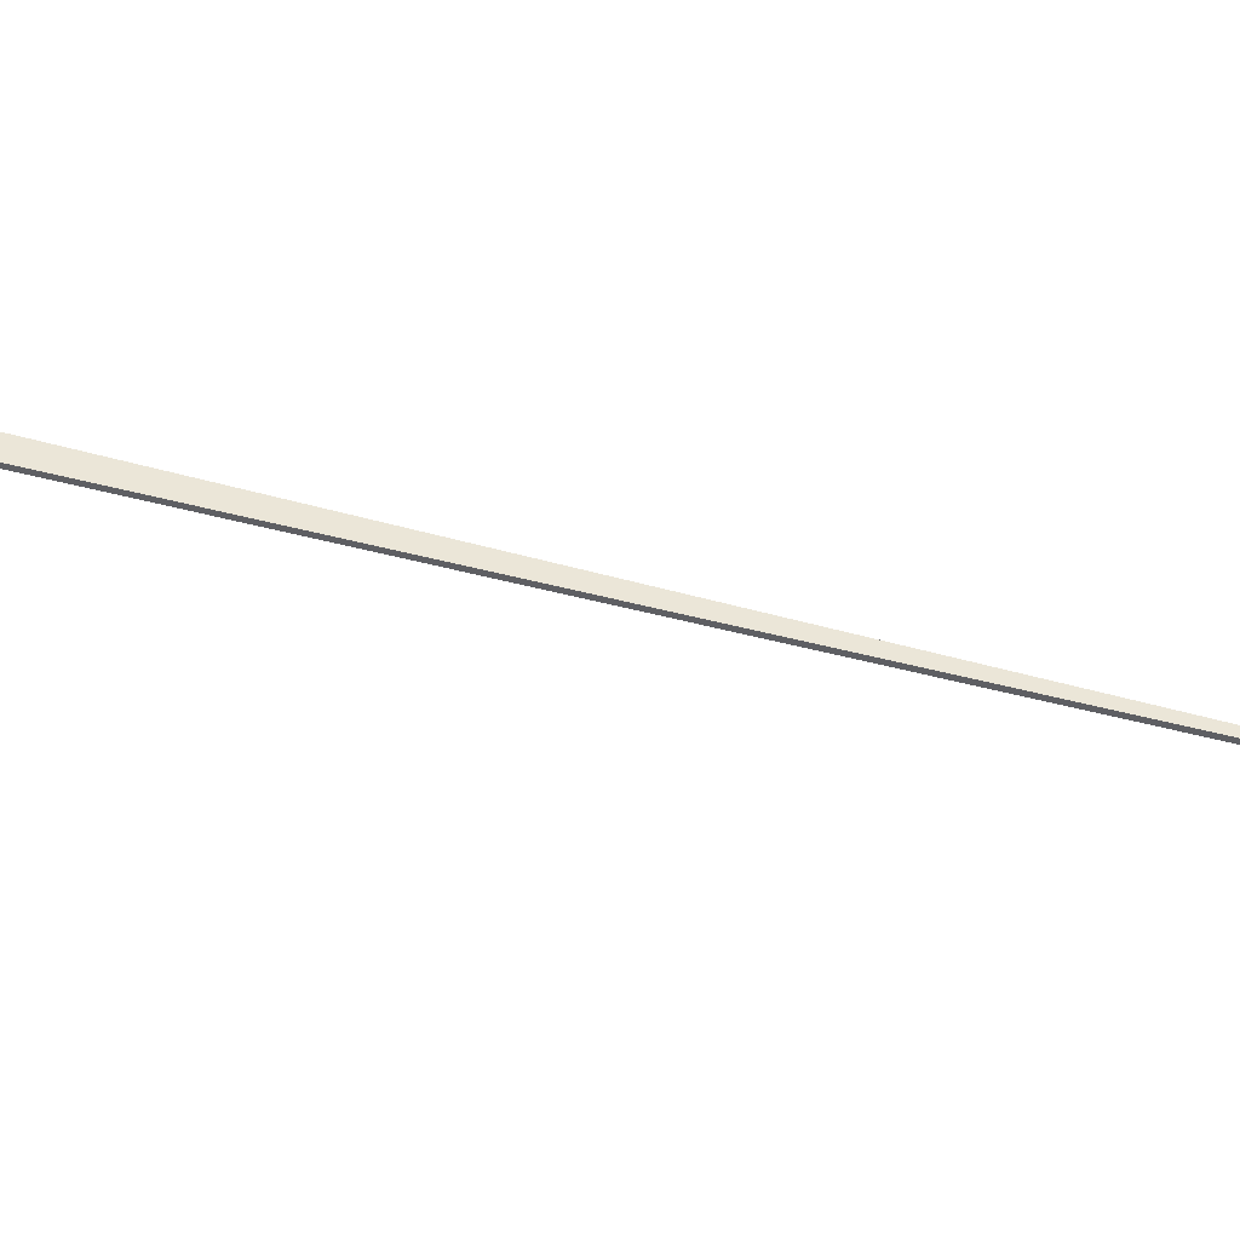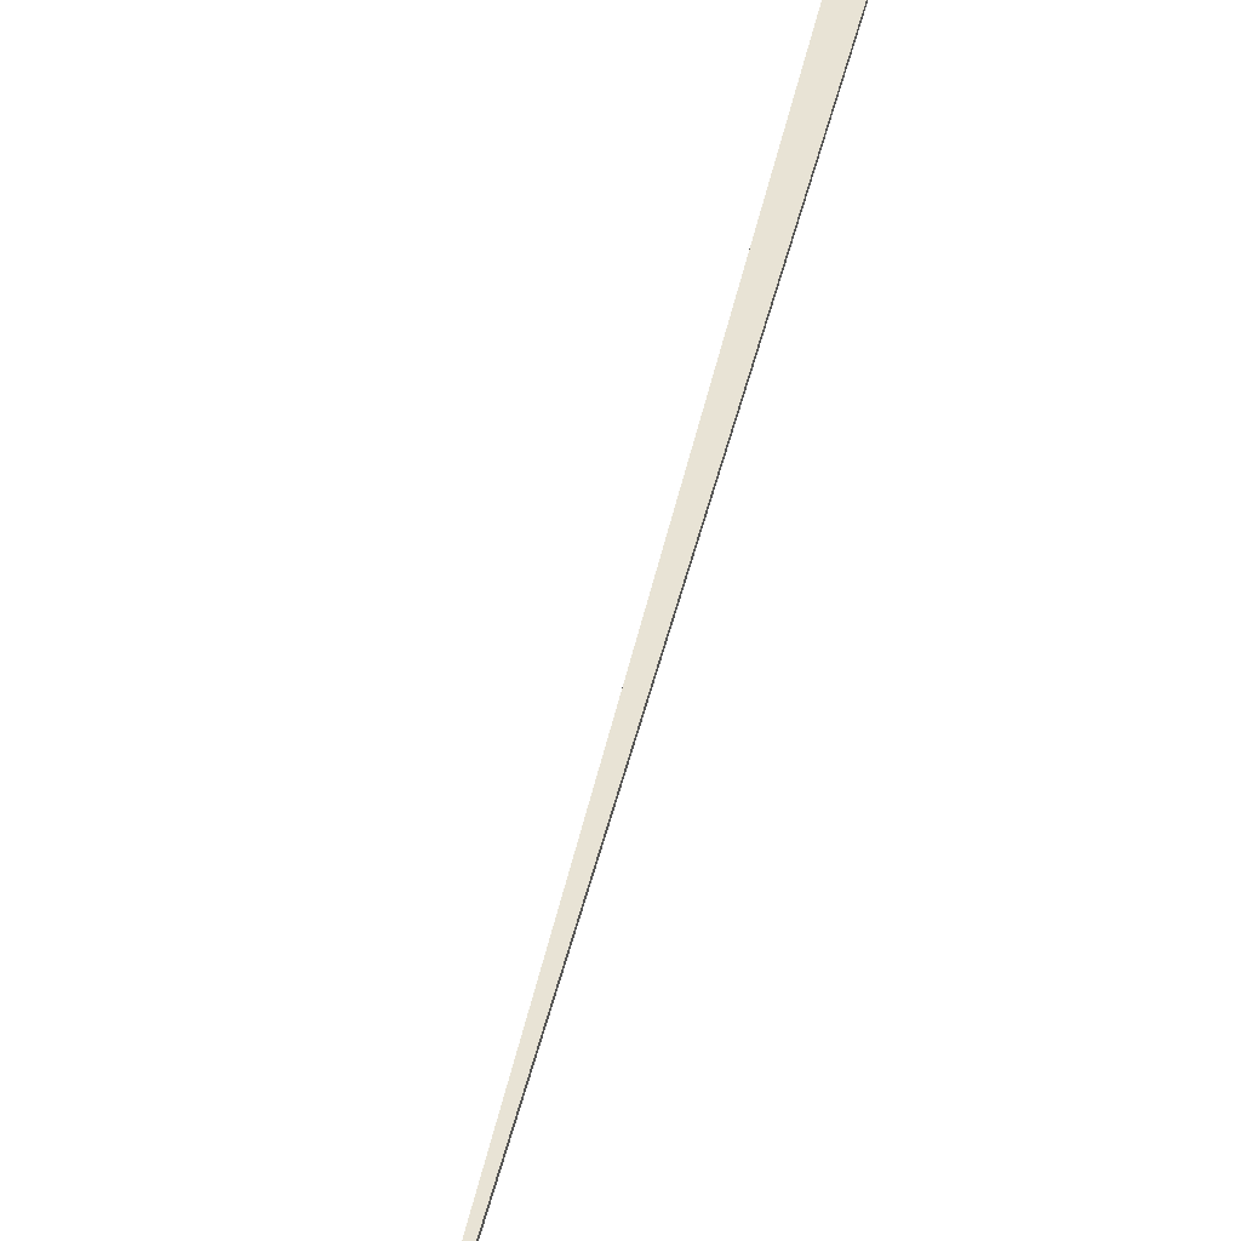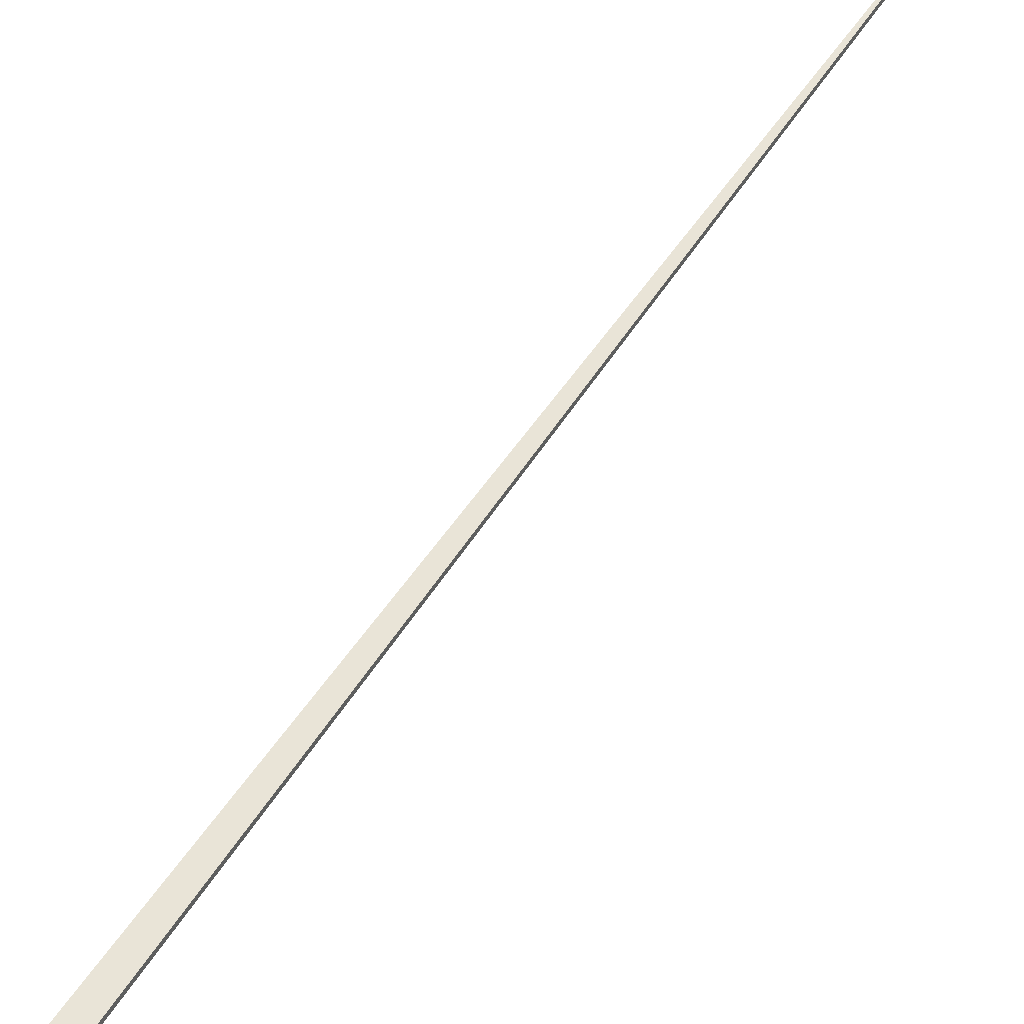
<metadata>
{"format":"obj","ext":"obj","renderer":"f3d","projection":"perspective","resolution":1024,"background":"white","views":[{"elev":46.2,"azim":-57.2,"up":"+Z"},{"elev":41.3,"azim":26.6,"up":"+Z"},{"elev":43.2,"azim":-136.9,"up":"+Z"}]}
</metadata>
<code>
o Group4/mesh7/mesh7-geometry#mesh7-geometry
v 0.01446 -0.4482 0.2203
v -0.002088 -0.4551 0.2203
v 0.01537 -0.4504 0.2203
v 0.01302 -0.4463 0.2203
v 0.01568 -0.4527 0.2203
v 0.01446 -0.4482 0.2195
v 0.01302 -0.4463 0.2195
v 0.01114 -0.4449 0.2203
v 0.01538 -0.4551 0.2203
v 0.01537 -0.4504 0.2195
v 0.01114 -0.4449 0.2195
v 0.008959 -0.444 0.2203
v 0.01448 -0.4573 0.2203
v 0.01568 -0.4527 0.2195
v 0.01538 -0.4551 0.2195
v 0.01448 -0.4573 0.2195
v 0.006618 -0.4437 0.2203
v 0.01305 -0.4591 0.2203
v 0.01305 -0.4591 0.2195
v 0.008959 -0.444 0.2195
v 0.004279 -0.444 0.2203
v 0.01118 -0.4606 0.2203
v 0.006618 -0.4437 0.2195
v 0.002101 -0.4449 0.2203
v 0.006659 -0.4618 0.2203
v 0.01118 -0.4606 0.2195
v 0.004279 -0.444 0.2195
v 0.000232 -0.4463 0.2203
v 0.004319 -0.4615 0.2203
v 0.07271 -0.6982 0.2203
v 0.07271 -0.6982 0.2195
v 0.002101 -0.4449 0.2195
v 0.000232 -0.4463 0.2195
v -0.001201 -0.4482 0.2203
v 0.002136 -0.4606 0.2203
v 0.004319 -0.4615 0.2195
v 0.006659 -0.4618 0.2195
v -0.002099 -0.4504 0.2203
v 0.000261 -0.4591 0.2203
v 0.002136 -0.4606 0.2195
v -0.001201 -0.4482 0.2195
v -0.002099 -0.4504 0.2195
v -0.002402 -0.4527 0.2203
v -0.00118 -0.4573 0.2203
v -0.002402 -0.4527 0.2195
v -0.002088 -0.4551 0.2195
v -0.00118 -0.4573 0.2195
v 0.000261 -0.4591 0.2195
f 1 2 3
f 2 1 4
f 3 2 1
f 4 1 2
f 2 5 3
f 3 5 2
f 3 6 1
f 1 6 3
f 1 7 4
f 4 7 1
f 2 4 8
f 8 4 2
f 5 2 9
f 9 2 5
f 5 10 3
f 3 10 5
f 6 3 10
f 10 3 6
f 7 1 6
f 6 1 7
f 11 4 7
f 7 4 11
f 4 11 8
f 8 11 4
f 2 8 12
f 12 8 2
f 9 2 13
f 13 2 9
f 9 14 5
f 5 14 9
f 10 5 14
f 14 5 10
f 14 6 10
f 10 6 14
f 6 15 7
f 7 15 6
f 7 16 11
f 11 16 7
f 11 12 8
f 8 12 11
f 2 12 17
f 17 12 2
f 13 2 18
f 18 2 13
f 13 15 9
f 9 15 13
f 14 9 15
f 15 9 14
f 6 14 15
f 15 14 6
f 7 15 16
f 16 15 7
f 11 16 19
f 19 16 11
f 12 11 20
f 20 11 12
f 20 17 12
f 12 17 20
f 2 17 21
f 21 17 2
f 18 2 22
f 22 2 18
f 19 13 18
f 18 13 19
f 15 13 16
f 16 13 15
f 13 19 16
f 16 19 13
f 11 19 20
f 20 19 11
f 17 20 23
f 23 20 17
f 23 21 17
f 17 21 23
f 2 21 24
f 24 21 2
f 22 2 25
f 25 2 22
f 26 18 22
f 22 18 26
f 18 26 19
f 19 26 18
f 20 19 26
f 26 19 20
f 20 26 23
f 23 26 20
f 21 23 27
f 27 23 21
f 27 24 21
f 21 24 27
f 2 24 28
f 28 24 2
f 25 2 29
f 29 2 25
f 22 25 30
f 30 25 22
f 30 26 22
f 22 26 30
f 23 26 31
f 31 26 23
f 23 31 27
f 27 31 23
f 24 27 32
f 32 27 24
f 24 33 28
f 28 33 24
f 2 28 34
f 34 28 2
f 29 2 35
f 35 2 29
f 36 25 29
f 29 25 36
f 25 31 30
f 30 31 25
f 26 30 31
f 31 30 26
f 27 31 37
f 37 31 27
f 27 37 32
f 32 37 27
f 33 24 32
f 32 24 33
f 33 34 28
f 28 34 33
f 2 34 38
f 38 34 2
f 35 2 39
f 39 2 35
f 40 29 35
f 35 29 40
f 25 36 37
f 37 36 25
f 29 40 36
f 36 40 29
f 31 25 37
f 37 25 31
f 32 37 36
f 36 37 32
f 32 36 33
f 33 36 32
f 34 33 41
f 41 33 34
f 34 42 38
f 38 42 34
f 2 38 43
f 43 38 2
f 39 2 44
f 44 2 39
f 39 40 35
f 35 40 39
f 33 36 40
f 40 36 33
f 33 40 41
f 41 40 33
f 42 34 41
f 41 34 42
f 45 38 42
f 42 38 45
f 38 45 43
f 43 45 38
f 43 46 2
f 2 46 43
f 2 47 44
f 44 47 2
f 44 48 39
f 39 48 44
f 40 39 48
f 48 39 40
f 41 40 48
f 48 40 41
f 41 48 42
f 42 48 41
f 42 47 45
f 45 47 42
f 46 43 45
f 45 43 46
f 47 2 46
f 46 2 47
f 48 44 47
f 47 44 48
f 42 48 47
f 47 48 42
f 45 47 46
f 46 47 45

</code>
